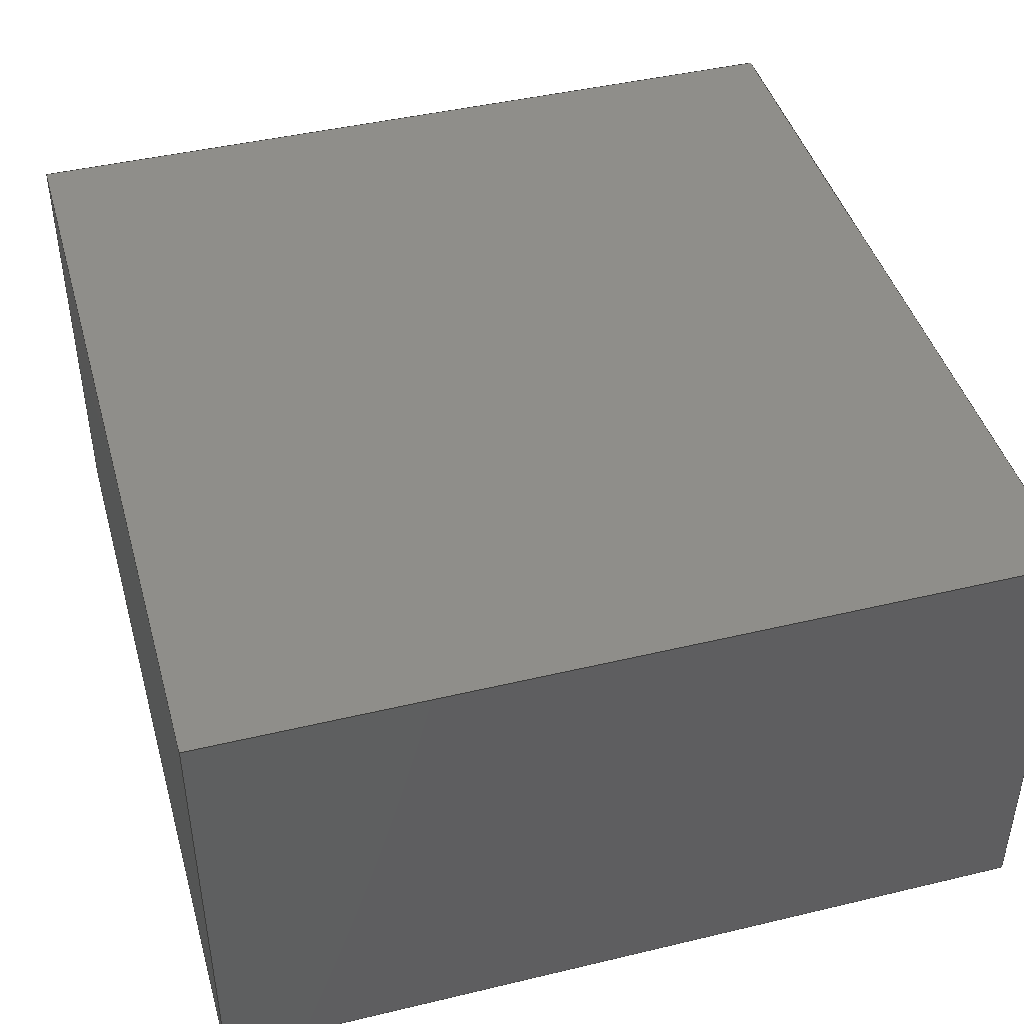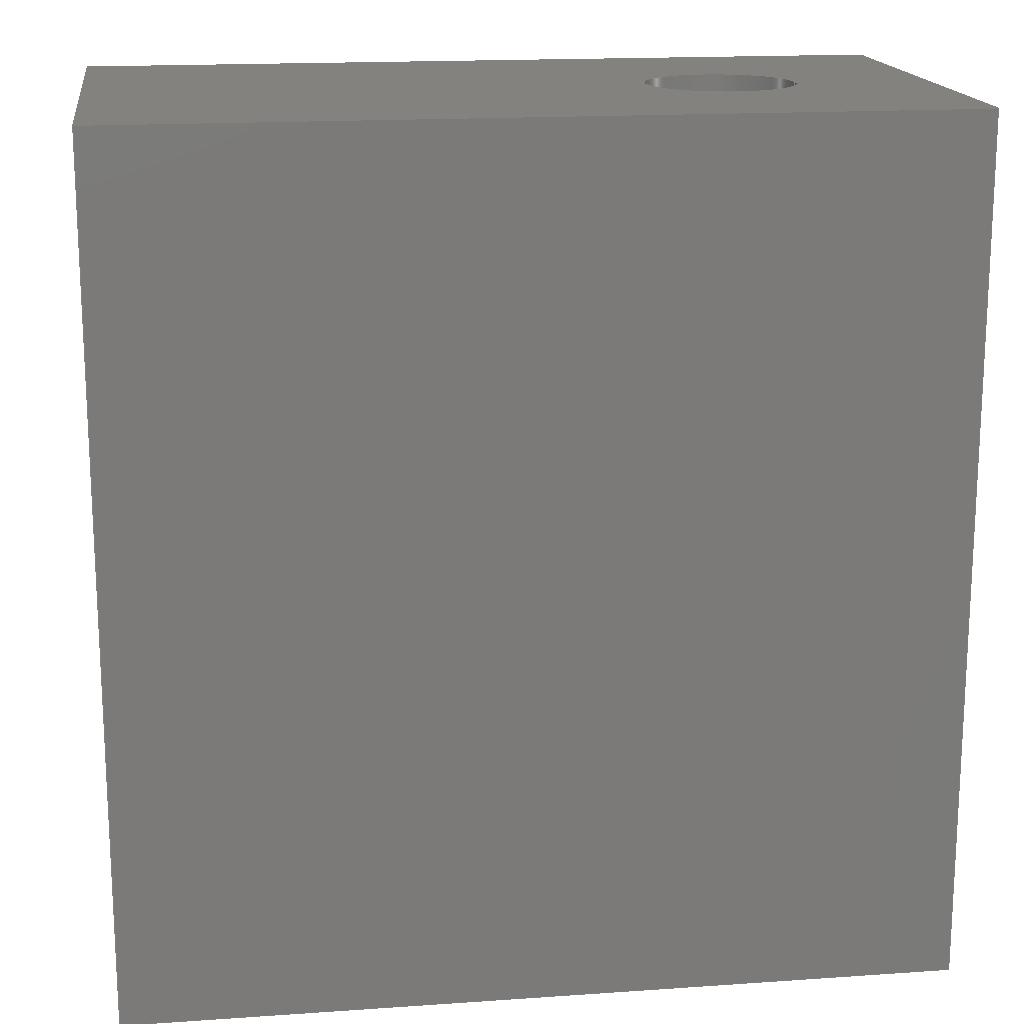
<metadata>
{"format":"step","ext":"step","renderer":"f3d","projection":"perspective","resolution":1024,"background":"white","views":[{"elev":43.9,"azim":164.3,"up":"+Y"},{"elev":16.8,"azim":-8.0,"up":"+Z"}]}
</metadata>
<code>
ISO-10303-21;
DATA;
#1 = FACE_OUTER_BOUND ( 'NONE', #169, .T. ) ;
#2 = LINE ( 'NONE', #150, #76 ) ;
#3 = ORIENTED_EDGE ( 'NONE', *, *, #250, .T. ) ;
#4 = DIRECTION ( 'NONE',  ( 0, 0, 1 ) ) ;
#5 = EDGE_CURVE ( 'NONE', #153, #35, #213, .T. ) ;
#6 = VECTOR ( 'NONE', #100, 1000 ) ;
#7 = EDGE_LOOP ( 'NONE', ( #31, #224, #136, #160 ) ) ;
#8 = AXIS2_PLACEMENT_3D ( 'NONE', #171, #144, #68 ) ;
#9 = ORIENTED_EDGE ( 'NONE', *, *, #123, .T. ) ;
#10 = CALENDAR_DATE ( 2023, 13, 5 ) ;
#11 = EDGE_CURVE ( 'NONE', #279, #52, #131, .T. ) ;
#12 = ORIENTED_EDGE ( 'NONE', *, *, #302, .T. ) ;
#13 = APPROVAL_ROLE ( '' ) ;
#14 = EDGE_CURVE ( 'NONE', #108, #153, #309, .T. ) ;
#15 = LINE ( 'NONE', #59, #180 ) ;
#16 = SHAPE_DEFINITION_REPRESENTATION ( #32, #283 ) ;
#17 = VECTOR ( 'NONE', #251, 1000 ) ;
#18 = FACE_OUTER_BOUND ( 'NONE', #255, .T. ) ;
#19 = FACE_OUTER_BOUND ( 'NONE', #278, .T. ) ;
#20 = ADVANCED_FACE ( 'NONE', ( #306 ), #289, .F. ) ;
#21 = MECHANICAL_CONTEXT ( 'NONE', #25, 'mechanical' ) ;
#22 = CARTESIAN_POINT ( 'NONE',  ( 0, 0, 23 ) ) ;
#23 = CARTESIAN_POINT ( 'NONE',  ( 22, 12, 23 ) ) ;
#24 = DIRECTION ( 'NONE',  ( 0, -0, -1 ) ) ;
#25 = APPLICATION_CONTEXT ( 'configuration controlled 3d designs of mechanical parts and assemblies' ) ;
#26 = DIRECTION ( 'NONE',  ( -0, -0, 1 ) ) ;
#27 = ORIENTED_EDGE ( 'NONE', *, *, #93, .T. ) ;
#28 = CARTESIAN_POINT ( 'NONE',  ( 0, 0, 23 ) ) ;
#29 = ORIENTED_EDGE ( 'NONE', *, *, #11, .T. ) ;
#30 = CIRCLE ( 'NONE', #254, 2 ) ;
#31 = ORIENTED_EDGE ( 'NONE', *, *, #128, .F. ) ;
#32 = PRODUCT_DEFINITION_SHAPE ( 'NONE', 'NONE',  #208 ) ;
#33 = ORIENTED_EDGE ( 'NONE', *, *, #14, .T. ) ;
#34 = AXIS2_PLACEMENT_3D ( 'NONE', #28, #297, #152 ) ;
#35 = VERTEX_POINT ( 'NONE', #287 ) ;
#36 = PERSON_AND_ORGANIZATION_ROLE ( 'design_supplier' ) ;
#37 = ORIENTED_EDGE ( 'NONE', *, *, #11, .F. ) ;
#38 = PERSON_AND_ORGANIZATION_ROLE ( 'classification_officer' ) ;
#39 = CARTESIAN_POINT ( 'NONE',  ( 18.5, 6, 23 ) ) ;
#40 = DIRECTION ( 'NONE',  ( -1, 0, 0 ) ) ;
#41 = CARTESIAN_POINT ( 'NONE',  ( 0, 0, 23 ) ) ;
#42 = LINE ( 'NONE', #242, #299 ) ;
#43 = DIRECTION ( 'NONE',  ( 0, 0, 1 ) ) ;
#44 = CIRCLE ( 'NONE', #146, 2 ) ;
#45 = EDGE_CURVE ( 'NONE', #135, #129, #15, .T. ) ;
#46 = DIRECTION ( 'NONE',  ( 1, 0, 0 ) ) ;
#47 = CARTESIAN_POINT ( 'NONE',  ( 0, 12, 23 ) ) ;
#48 = PRODUCT_DEFINITION_FORMATION_WITH_SPECIFIED_SOURCE ( 'ANY', '', #78, .NOT_KNOWN. ) ;
#49 = CC_DESIGN_PERSON_AND_ORGANIZATION_ASSIGNMENT ( #290, #36, ( #48 ) ) ;
#50 = CARTESIAN_POINT ( 'NONE',  ( 0, 0, 23 ) ) ;
#51 = DIRECTION ( 'NONE',  ( -1, -0, -0 ) ) ;
#52 = VERTEX_POINT ( 'NONE', #39 ) ;
#53 = EDGE_CURVE ( 'NONE', #105, #234, #44, .T. ) ;
#54 = CARTESIAN_POINT ( 'NONE',  ( 22, 0, 0 ) ) ;
#55 = ORIENTED_EDGE ( 'NONE', *, *, #162, .F. ) ;
#56 = ADVANCED_FACE ( 'NONE', ( #18 ), #163, .T. ) ;
#57 = VERTEX_POINT ( 'NONE', #47 ) ;
#58 = PERSON_AND_ORGANIZATION ( #214, #256 ) ;
#59 = CARTESIAN_POINT ( 'NONE',  ( 0, 0, 0 ) ) ;
#60 = COORDINATED_UNIVERSAL_TIME_OFFSET ( 5, 30, .AHEAD. ) ;
#61 = ORIENTED_EDGE ( 'NONE', *, *, #5, .F. ) ;
#62 = APPROVAL_STATUS ( 'not_yet_approved' ) ;
#63 = DIRECTION ( 'NONE',  ( -0, -1, -0 ) ) ;
#64 = DATE_AND_TIME ( #91, #311 ) ;
#65 = PRODUCT_RELATED_PRODUCT_CATEGORY ( 'detail', '', ( #78 ) ) ;
#66 = CARTESIAN_POINT ( 'NONE',  ( 16.5, 6, 12 ) ) ;
#67 = APPROVAL_PERSON_ORGANIZATION ( #58, #241, #237 ) ;
#68 = DIRECTION ( 'NONE',  ( -1, 0, -0 ) ) ;
#69 =( LENGTH_UNIT ( ) NAMED_UNIT ( * ) SI_UNIT ( .MILLI., .METRE. ) );
#70 = DIRECTION ( 'NONE',  ( 1, 0, 0 ) ) ;
#71 = DIRECTION ( 'NONE',  ( -0, -0, 1 ) ) ;
#72 = AXIS2_PLACEMENT_3D ( 'NONE', #138, #140, #109 ) ;
#73 = CARTESIAN_POINT ( 'NONE',  ( 0, 12, 23 ) ) ;
#74 = PLANE ( 'NONE',  #34 ) ;
#75 = CARTESIAN_POINT ( 'NONE',  ( 22, 0, 0 ) ) ;
#76 = VECTOR ( 'NONE', #275, 1000 ) ;
#77 = LINE ( 'NONE', #50, #114 ) ;
#78 = PRODUCT ( 'servo_motor_Default_sldprt', 'servo_motor_Default_sldprt', '', ( #21 ) ) ;
#79 = DESIGN_CONTEXT ( 'detailed design', #189, 'design' ) ;
#80 = CALENDAR_DATE ( 2023, 13, 5 ) ;
#81 = ORIENTED_EDGE ( 'NONE', *, *, #267, .F. ) ;
#82 = DATE_TIME_ROLE ( 'classification_date' ) ;
#83 = CC_DESIGN_APPROVAL ( #111, ( #48 ) ) ;
#84 = EDGE_LOOP ( 'NONE', ( #216, #81, #164, #249 ) ) ;
#85 = CALENDAR_DATE ( 2023, 13, 5 ) ;
#86 = VECTOR ( 'NONE', #170, 1000 ) ;
#87 = ORIENTED_EDGE ( 'NONE', *, *, #123, .F. ) ;
#88 = DATE_AND_TIME ( #85, #225 ) ;
#89 = VECTOR ( 'NONE', #26, 1000 ) ;
#90 = DIRECTION ( 'NONE',  ( 0, 1, 0 ) ) ;
#91 = CALENDAR_DATE ( 2023, 13, 5 ) ;
#92 = CC_DESIGN_APPROVAL ( #241, ( #231 ) ) ;
#93 = EDGE_CURVE ( 'NONE', #112, #35, #223, .T. ) ;
#94 = DIRECTION ( 'NONE',  ( 0, 1, 0 ) ) ;
#95 = CIRCLE ( 'NONE', #107, 2 ) ;
#96 = AXIS2_PLACEMENT_3D ( 'NONE', #124, #121, #199 ) ;
#97 = FACE_OUTER_BOUND ( 'NONE', #84, .T. ) ;
#98 = LINE ( 'NONE', #253, #89 ) ;
#99 = EDGE_CURVE ( 'NONE', #57, #132, #157, .T. ) ;
#100 = DIRECTION ( 'NONE',  ( 0, 1, 0 ) ) ;
#101 = ORIENTED_EDGE ( 'NONE', *, *, #5, .T. ) ;
#102 = DIRECTION ( 'NONE',  ( 1, 0, 0 ) ) ;
#103 = CC_DESIGN_DATE_AND_TIME_ASSIGNMENT ( #141, #282, ( #208 ) ) ;
#104 = VECTOR ( 'NONE', #90, 1000 ) ;
#105 = VERTEX_POINT ( 'NONE', #181 ) ;
#106 = PERSON_AND_ORGANIZATION ( #214, #256 ) ;
#107 = AXIS2_PLACEMENT_3D ( 'NONE', #221, #43, #70 ) ;
#108 = VERTEX_POINT ( 'NONE', #205 ) ;
#109 = DIRECTION ( 'NONE',  ( 1, 0, 0 ) ) ;
#110 = DATE_AND_TIME ( #10, #305 ) ;
#111 = APPROVAL ( #62, 'UNSPECIFIED' ) ;
#112 = VERTEX_POINT ( 'NONE', #75 ) ;
#113 = PERSON_AND_ORGANIZATION_ROLE ( 'creator' ) ;
#114 = VECTOR ( 'NONE', #273, 1000 ) ;
#115 = ORIENTED_EDGE ( 'NONE', *, *, #166, .F. ) ;
#116 =( NAMED_UNIT ( * ) PLANE_ANGLE_UNIT ( ) SI_UNIT ( $, .RADIAN. ) );
#117 = CC_DESIGN_PERSON_AND_ORGANIZATION_ASSIGNMENT ( #106, #113, ( #48 ) ) ;
#118 = VECTOR ( 'NONE', #315, 1000 ) ;
#119 = LINE ( 'NONE', #145, #86 ) ;
#120 = CC_DESIGN_PERSON_AND_ORGANIZATION_ASSIGNMENT ( #187, #165, ( #208 ) ) ;
#121 = DIRECTION ( 'NONE',  ( -0, -0, 1 ) ) ;
#122 = DIRECTION ( 'NONE',  ( 1, 0, 0 ) ) ;
#123 = EDGE_CURVE ( 'NONE', #108, #112, #2, .T. ) ;
#124 = CARTESIAN_POINT ( 'NONE',  ( 16.5, 6, 12 ) ) ;
#125 = ORIENTED_EDGE ( 'NONE', *, *, #45, .T. ) ;
#126 = CARTESIAN_POINT ( 'NONE',  ( 0, 0, 23 ) ) ;
#127 = LOCAL_TIME ( 0, 14, 39, #194 ) ;
#128 = EDGE_CURVE ( 'NONE', #105, #279, #98, .T. ) ;
#129 = VERTEX_POINT ( 'NONE', #130 ) ;
#130 = CARTESIAN_POINT ( 'NONE',  ( 0, 0, 0 ) ) ;
#131 = CIRCLE ( 'NONE', #72, 2 ) ;
#132 = VERTEX_POINT ( 'NONE', #228 ) ;
#133 = EDGE_LOOP ( 'NONE', ( #12, #87, #310, #186 ) ) ;
#134 = UNCERTAINTY_MEASURE_WITH_UNIT (LENGTH_MEASURE( 1e-05 ), #69, 'distance_accuracy_value', 'NONE');
#135 = VERTEX_POINT ( 'NONE', #179 ) ;
#136 = ORIENTED_EDGE ( 'NONE', *, *, #295, .T. ) ;
#137 = ADVANCED_FACE ( 'NONE', ( #294, #207 ), #74, .F. ) ;
#138 = CARTESIAN_POINT ( 'NONE',  ( 16.5, 6, 23 ) ) ;
#139 = APPROVAL_STATUS ( 'not_yet_approved' ) ;
#140 = DIRECTION ( 'NONE',  ( 0, 0, 1 ) ) ;
#141 = DATE_AND_TIME ( #235, #127 ) ;
#142 = ORIENTED_EDGE ( 'NONE', *, *, #99, .F. ) ;
#143 = DIRECTION ( 'NONE',  ( 0, 0, 1 ) ) ;
#144 = DIRECTION ( 'NONE',  ( 0, 0, -1 ) ) ;
#145 = CARTESIAN_POINT ( 'NONE',  ( 0, 0, 0 ) ) ;
#146 = AXIS2_PLACEMENT_3D ( 'NONE', #66, #238, #303 ) ;
#147 = APPROVAL ( #139, 'UNSPECIFIED' ) ;
#148 = PLANE ( 'NONE',  #158 ) ;
#149 = PERSON_AND_ORGANIZATION ( #214, #256 ) ;
#150 = CARTESIAN_POINT ( 'NONE',  ( 22, 0, 23 ) ) ;
#151 = EDGE_CURVE ( 'NONE', #153, #57, #204, .T. ) ;
#152 = DIRECTION ( 'NONE',  ( -1, 0, -0 ) ) ;
#153 = VERTEX_POINT ( 'NONE', #23 ) ;
#154 = CARTESIAN_POINT ( 'NONE',  ( 0, 12, 23 ) ) ;
#155 = ORIENTED_EDGE ( 'NONE', *, *, #53, .F. ) ;
#156 = ADVANCED_FACE ( 'NONE', ( #177 ), #300, .F. ) ;
#157 = LINE ( 'NONE', #126, #17 ) ;
#158 = AXIS2_PLACEMENT_3D ( 'NONE', #198, #40, #293 ) ;
#159 = ORIENTED_EDGE ( 'NONE', *, *, #267, .T. ) ;
#160 = ORIENTED_EDGE ( 'NONE', *, *, #162, .T. ) ;
#161 = APPROVAL_PERSON_ORGANIZATION ( #261, #147, #301 ) ;
#162 = EDGE_CURVE ( 'NONE', #52, #279, #30, .T. ) ;
#163 = PLANE ( 'NONE',  #175 ) ;
#164 = ORIENTED_EDGE ( 'NONE', *, *, #93, .F. ) ;
#165 = PERSON_AND_ORGANIZATION_ROLE ( 'creator' ) ;
#166 = EDGE_CURVE ( 'NONE', #132, #129, #77, .T. ) ;
#167 = ORIENTED_EDGE ( 'NONE', *, *, #14, .F. ) ;
#168 = APPROVAL_DATE_TIME ( #64, #111 ) ;
#169 = EDGE_LOOP ( 'NONE', ( #155, #183, #29, #260 ) ) ;
#170 = DIRECTION ( 'NONE',  ( 1, 0, 0 ) ) ;
#171 = CARTESIAN_POINT ( 'NONE',  ( 0, 0, 0 ) ) ;
#172 = APPLICATION_PROTOCOL_DEFINITION ( 'international standard', 'config_control_design', 1994, #25 ) ;
#173 = APPROVAL_PERSON_ORGANIZATION ( #288, #111, #13 ) ;
#174 = DIRECTION ( 'NONE',  ( -0, -0, -1 ) ) ;
#175 = AXIS2_PLACEMENT_3D ( 'NONE', #191, #284, #248 ) ;
#176 = CARTESIAN_POINT ( 'NONE',  ( 0, 12, 23 ) ) ;
#177 = FACE_OUTER_BOUND ( 'NONE', #209, .T. ) ;
#178 = CC_DESIGN_SECURITY_CLASSIFICATION ( #231, ( #48 ) ) ;
#179 = CARTESIAN_POINT ( 'NONE',  ( 0, 12, 0 ) ) ;
#180 = VECTOR ( 'NONE', #63, 1000 ) ;
#181 = CARTESIAN_POINT ( 'NONE',  ( 14.5, 6, 12 ) ) ;
#182 = ADVANCED_FACE ( 'NONE', ( #246 ), #184, .F. ) ;
#183 = ORIENTED_EDGE ( 'NONE', *, *, #128, .T. ) ;
#184 = PLANE ( 'NONE',  #247 ) ;
#185 = EDGE_LOOP ( 'NONE', ( #230, #3, #33, #281 ) ) ;
#186 = ORIENTED_EDGE ( 'NONE', *, *, #166, .T. ) ;
#187 = PERSON_AND_ORGANIZATION ( #214, #256 ) ;
#188 = ADVANCED_FACE ( 'NONE', ( #1 ), #296, .F. ) ;
#189 = APPLICATION_CONTEXT ( 'configuration controlled 3d designs of mechanical parts and assemblies' ) ;
#190 = LOCAL_TIME ( 0, 14, 39, #307 ) ;
#191 = CARTESIAN_POINT ( 'NONE',  ( 16.5, 6, 12 ) ) ;
#192 = APPROVAL_DATE_TIME ( #285, #147 ) ;
#193 = CARTESIAN_POINT ( 'NONE',  ( 16.5, 6, 12 ) ) ;
#194 = COORDINATED_UNIVERSAL_TIME_OFFSET ( 5, 30, .AHEAD. ) ;
#195 = DIRECTION ( 'NONE',  ( 1, 0, 0 ) ) ;
#196 = AXIS2_PLACEMENT_3D ( 'NONE', #202, #143, #46 ) ;
#197 = VECTOR ( 'NONE', #71, 1000 ) ;
#198 = CARTESIAN_POINT ( 'NONE',  ( 22, 0, 23 ) ) ;
#199 = DIRECTION ( 'NONE',  ( 1, 0, 0 ) ) ;
#200 = CC_DESIGN_APPROVAL ( #147, ( #208 ) ) ;
#201 = MANIFOLD_SOLID_BREP ( 'Cut-Extrude1', #314 ) ;
#202 = CARTESIAN_POINT ( 'NONE',  ( 0, 0, 0 ) ) ;
#203 = CC_DESIGN_DATE_AND_TIME_ASSIGNMENT ( #110, #82, ( #231 ) ) ;
#204 = LINE ( 'NONE', #73, #308 ) ;
#205 = CARTESIAN_POINT ( 'NONE',  ( 22, 0, 23 ) ) ;
#206 = EDGE_LOOP ( 'NONE', ( #55, #37 ) ) ;
#207 = FACE_OUTER_BOUND ( 'NONE', #185, .T. ) ;
#208 = PRODUCT_DEFINITION ( 'UNKNOWN', '', #48, #79 ) ;
#209 = EDGE_LOOP ( 'NONE', ( #159, #277, #233, #101 ) ) ;
#210 = ORIENTED_EDGE ( 'NONE', *, *, #240, .T. ) ;
#211 = ADVANCED_FACE ( 'NONE', ( #19 ), #148, .F. ) ;
#212 = APPROVAL_STATUS ( 'not_yet_approved' ) ;
#213 = LINE ( 'NONE', #265, #243 ) ;
#214 = PERSON ( 'UNSPECIFIED', 'UNSPECIFIED', 'UNSPECIFIED', ('UNSPECIFIED'), ('UNSPECIFIED'), ('UNSPECIFIED') ) ;
#215 = CARTESIAN_POINT ( 'NONE',  ( 22, 0, 23 ) ) ;
#216 = ORIENTED_EDGE ( 'NONE', *, *, #45, .F. ) ;
#217 = COORDINATED_UNIVERSAL_TIME_OFFSET ( 5, 30, .AHEAD. ) ;
#218 = ORIENTED_EDGE ( 'NONE', *, *, #316, .T. ) ;
#219 = PLANE ( 'NONE',  #8 ) ;
#220 = AXIS2_PLACEMENT_3D ( 'NONE', #154, #274, #24 ) ;
#221 = CARTESIAN_POINT ( 'NONE',  ( 16.5, 6, 12 ) ) ;
#222 = DIRECTION ( 'NONE',  ( 0, 0, -1 ) ) ;
#223 = LINE ( 'NONE', #54, #6 ) ;
#224 = ORIENTED_EDGE ( 'NONE', *, *, #316, .F. ) ;
#225 = LOCAL_TIME ( 0, 14, 39, #217 ) ;
#226 = ADVANCED_FACE ( 'NONE', ( #292 ), #269, .F. ) ;
#227 = CARTESIAN_POINT ( 'NONE',  ( 16.5, 6, 23 ) ) ;
#228 = CARTESIAN_POINT ( 'NONE',  ( 0, 0, 23 ) ) ;
#229 = CC_DESIGN_PERSON_AND_ORGANIZATION_ASSIGNMENT ( #264, #38, ( #231 ) ) ;
#230 = ORIENTED_EDGE ( 'NONE', *, *, #99, .T. ) ;
#231 = SECURITY_CLASSIFICATION ( '', '', #280 ) ;
#232 = AXIS2_PLACEMENT_3D ( 'NONE', #41, #94, #313 ) ;
#233 = ORIENTED_EDGE ( 'NONE', *, *, #151, .F. ) ;
#234 = VERTEX_POINT ( 'NONE', #239 ) ;
#235 = CALENDAR_DATE ( 2023, 13, 5 ) ;
#236 = DIRECTION ( 'NONE',  ( -0, -0, -1 ) ) ;
#237 = APPROVAL_ROLE ( '' ) ;
#238 = DIRECTION ( 'NONE',  ( 0, 0, 1 ) ) ;
#239 = CARTESIAN_POINT ( 'NONE',  ( 18.5, 6, 12 ) ) ;
#240 = EDGE_CURVE ( 'NONE', #57, #135, #317, .T. ) ;
#241 = APPROVAL ( #212, 'UNSPECIFIED' ) ;
#242 = CARTESIAN_POINT ( 'NONE',  ( 0, 12, 0 ) ) ;
#243 = VECTOR ( 'NONE', #236, 1000 ) ;
#244 = CARTESIAN_POINT ( 'NONE',  ( 18.5, 6, 12 ) ) ;
#245 = PERSON_AND_ORGANIZATION_ROLE ( 'design_owner' ) ;
#246 = FACE_OUTER_BOUND ( 'NONE', #263, .T. ) ;
#247 = AXIS2_PLACEMENT_3D ( 'NONE', #276, #122, #222 ) ;
#248 = DIRECTION ( 'NONE',  ( 1, 0, -0 ) ) ;
#249 = ORIENTED_EDGE ( 'NONE', *, *, #302, .F. ) ;
#250 = EDGE_CURVE ( 'NONE', #132, #108, #271, .T. ) ;
#251 = DIRECTION ( 'NONE',  ( -0, -1, -0 ) ) ;
#252 =( GEOMETRIC_REPRESENTATION_CONTEXT ( 3 ) GLOBAL_UNCERTAINTY_ASSIGNED_CONTEXT ( ( #134 ) ) GLOBAL_UNIT_ASSIGNED_CONTEXT ( ( #69, #116, #272 ) ) REPRESENTATION_CONTEXT ( 'NONE', 'WORKASPACE' ) );
#253 = CARTESIAN_POINT ( 'NONE',  ( 14.5, 6, 12 ) ) ;
#254 = AXIS2_PLACEMENT_3D ( 'NONE', #227, #4, #102 ) ;
#255 = EDGE_LOOP ( 'NONE', ( #218, #298 ) ) ;
#256 = ORGANIZATION ( 'UNSPECIFIED', 'UNSPECIFIED', '' ) ;
#257 = DIRECTION ( 'NONE',  ( -0, -0, 1 ) ) ;
#258 = APPROVAL_DATE_TIME ( #88, #241 ) ;
#259 = VECTOR ( 'NONE', #174, 1000 ) ;
#260 = ORIENTED_EDGE ( 'NONE', *, *, #295, .F. ) ;
#261 = PERSON_AND_ORGANIZATION ( #214, #256 ) ;
#262 = CC_DESIGN_PERSON_AND_ORGANIZATION_ASSIGNMENT ( #149, #245, ( #78 ) ) ;
#263 = EDGE_LOOP ( 'NONE', ( #125, #115, #142, #210 ) ) ;
#264 = PERSON_AND_ORGANIZATION ( #214, #256 ) ;
#265 = CARTESIAN_POINT ( 'NONE',  ( 22, 12, 23 ) ) ;
#266 = CARTESIAN_POINT ( 'NONE',  ( 14.5, 6, 23 ) ) ;
#267 = EDGE_CURVE ( 'NONE', #35, #135, #42, .T. ) ;
#268 = LINE ( 'NONE', #244, #197 ) ;
#269 = PLANE ( 'NONE',  #232 ) ;
#270 = ADVANCED_FACE ( 'NONE', ( #97 ), #219, .T. ) ;
#271 = LINE ( 'NONE', #22, #118 ) ;
#272 =( NAMED_UNIT ( * ) SI_UNIT ( $, .STERADIAN. ) SOLID_ANGLE_UNIT ( ) );
#273 = DIRECTION ( 'NONE',  ( -0, -0, -1 ) ) ;
#274 = DIRECTION ( 'NONE',  ( 0, -1, 0 ) ) ;
#275 = DIRECTION ( 'NONE',  ( -0, -0, -1 ) ) ;
#276 = CARTESIAN_POINT ( 'NONE',  ( 0, 0, 23 ) ) ;
#277 = ORIENTED_EDGE ( 'NONE', *, *, #240, .F. ) ;
#278 = EDGE_LOOP ( 'NONE', ( #27, #61, #167, #9 ) ) ;
#279 = VERTEX_POINT ( 'NONE', #266 ) ;
#280 = SECURITY_CLASSIFICATION_LEVEL ( 'unclassified' ) ;
#281 = ORIENTED_EDGE ( 'NONE', *, *, #151, .T. ) ;
#282 = DATE_TIME_ROLE ( 'creation_date' ) ;
#283 = ADVANCED_BREP_SHAPE_REPRESENTATION ( 'servo_motor_Default_sldprt', ( #201, #196 ), #252 ) ;
#284 = DIRECTION ( 'NONE',  ( 0, 0, 1 ) ) ;
#285 = DATE_AND_TIME ( #80, #190 ) ;
#286 = AXIS2_PLACEMENT_3D ( 'NONE', #193, #257, #195 ) ;
#287 = CARTESIAN_POINT ( 'NONE',  ( 22, 12, 0 ) ) ;
#288 = PERSON_AND_ORGANIZATION ( #214, #256 ) ;
#289 = CYLINDRICAL_SURFACE ( 'NONE', #286, 2 ) ;
#290 = PERSON_AND_ORGANIZATION ( #214, #256 ) ;
#291 = DIRECTION ( 'NONE',  ( -1, -0, -0 ) ) ;
#292 = FACE_OUTER_BOUND ( 'NONE', #133, .T. ) ;
#293 = DIRECTION ( 'NONE',  ( 0, 0, 1 ) ) ;
#294 = FACE_BOUND ( 'NONE', #206, .T. ) ;
#295 = EDGE_CURVE ( 'NONE', #234, #52, #268, .T. ) ;
#296 = CYLINDRICAL_SURFACE ( 'NONE', #96, 2 ) ;
#297 = DIRECTION ( 'NONE',  ( 0, 0, -1 ) ) ;
#298 = ORIENTED_EDGE ( 'NONE', *, *, #53, .T. ) ;
#299 = VECTOR ( 'NONE', #291, 1000 ) ;
#300 = PLANE ( 'NONE',  #220 ) ;
#301 = APPROVAL_ROLE ( '' ) ;
#302 = EDGE_CURVE ( 'NONE', #129, #112, #119, .T. ) ;
#303 = DIRECTION ( 'NONE',  ( 1, 0, 0 ) ) ;
#304 = COORDINATED_UNIVERSAL_TIME_OFFSET ( 5, 30, .AHEAD. ) ;
#305 = LOCAL_TIME ( 0, 14, 39, #304 ) ;
#306 = FACE_OUTER_BOUND ( 'NONE', #7, .T. ) ;
#307 = COORDINATED_UNIVERSAL_TIME_OFFSET ( 5, 30, .AHEAD. ) ;
#308 = VECTOR ( 'NONE', #51, 1000 ) ;
#309 = LINE ( 'NONE', #215, #104 ) ;
#310 = ORIENTED_EDGE ( 'NONE', *, *, #250, .F. ) ;
#311 = LOCAL_TIME ( 0, 14, 39, #60 ) ;
#312 = APPLICATION_PROTOCOL_DEFINITION ( 'international standard', 'config_control_design', 1994, #189 ) ;
#313 = DIRECTION ( 'NONE',  ( 0, -0, 1 ) ) ;
#314 = CLOSED_SHELL ( 'NONE', ( #188, #182, #226, #211, #156, #137, #270, #20, #56 ) ) ;
#315 = DIRECTION ( 'NONE',  ( 1, 0, 0 ) ) ;
#316 = EDGE_CURVE ( 'NONE', #234, #105, #95, .T. ) ;
#317 = LINE ( 'NONE', #176, #259 ) ;
ENDSEC;
END-ISO-10303-21;

</code>
